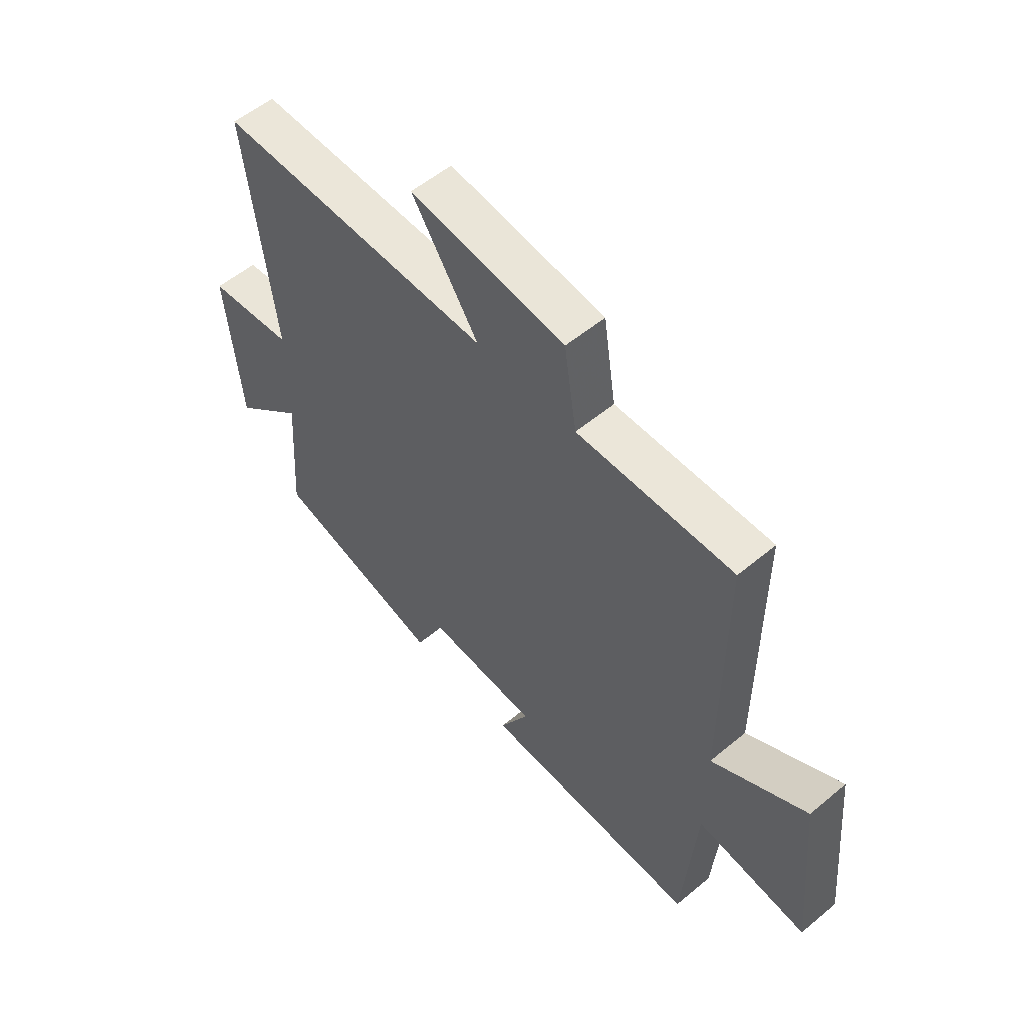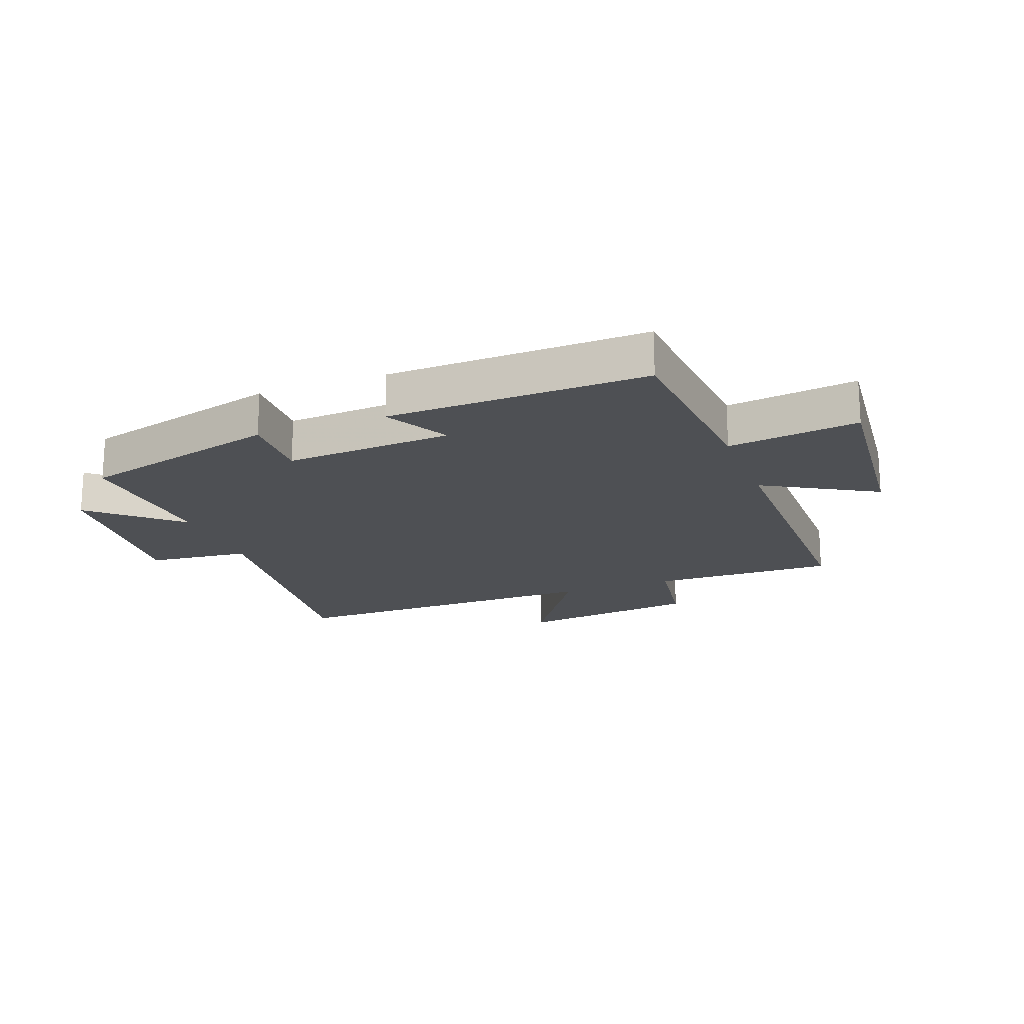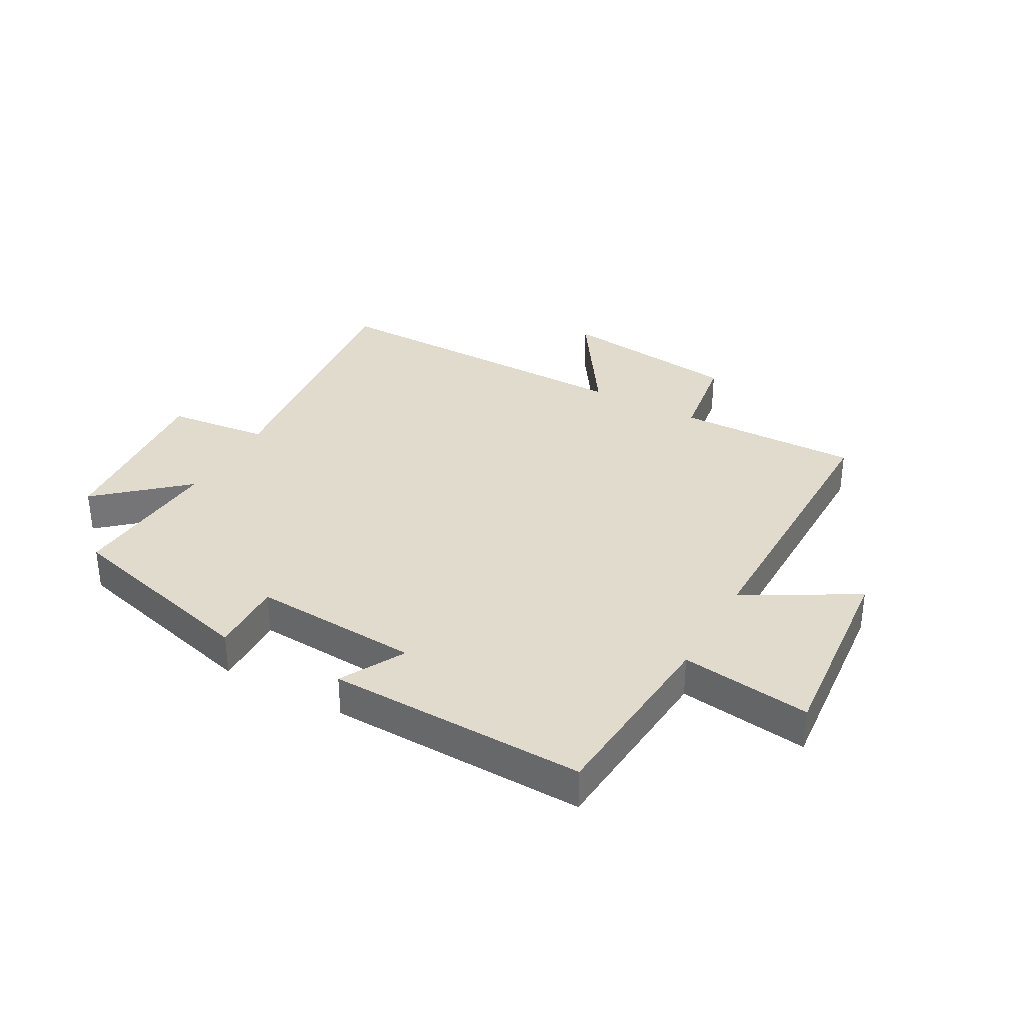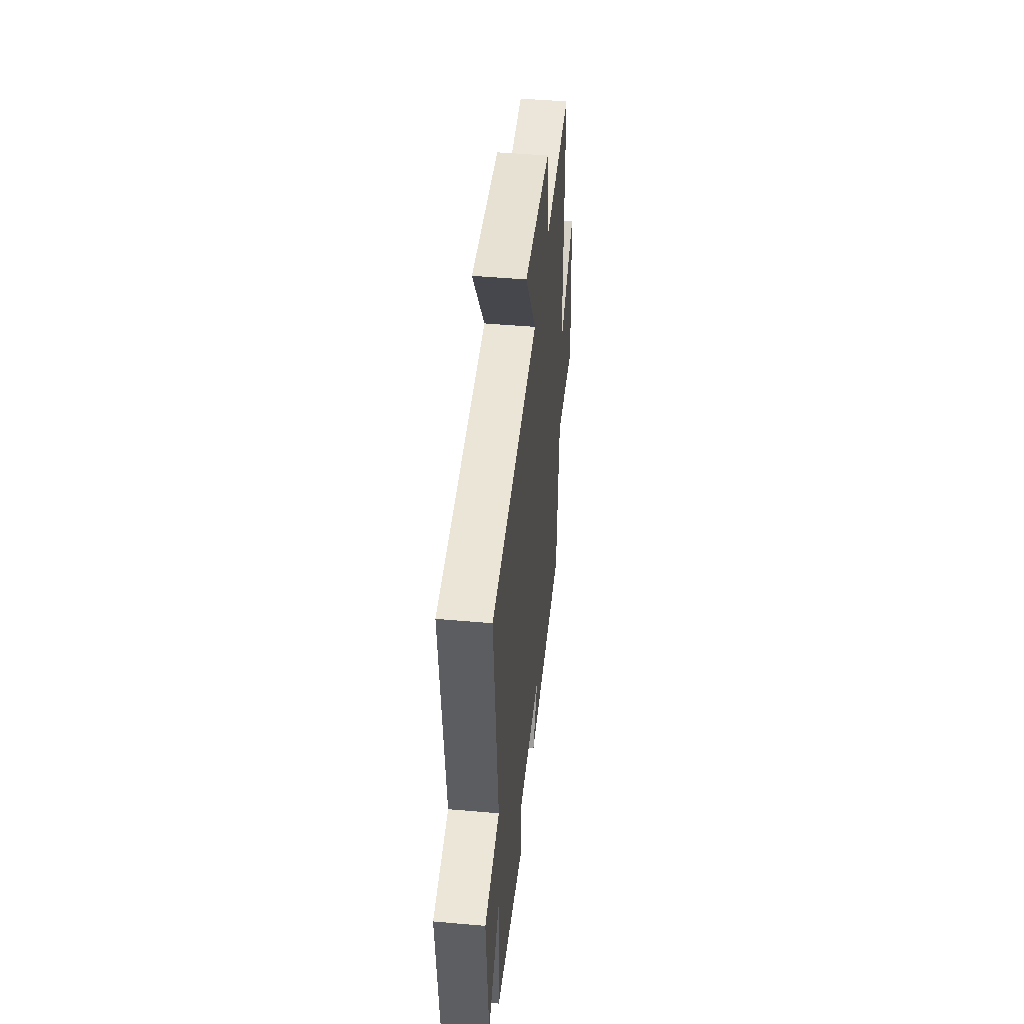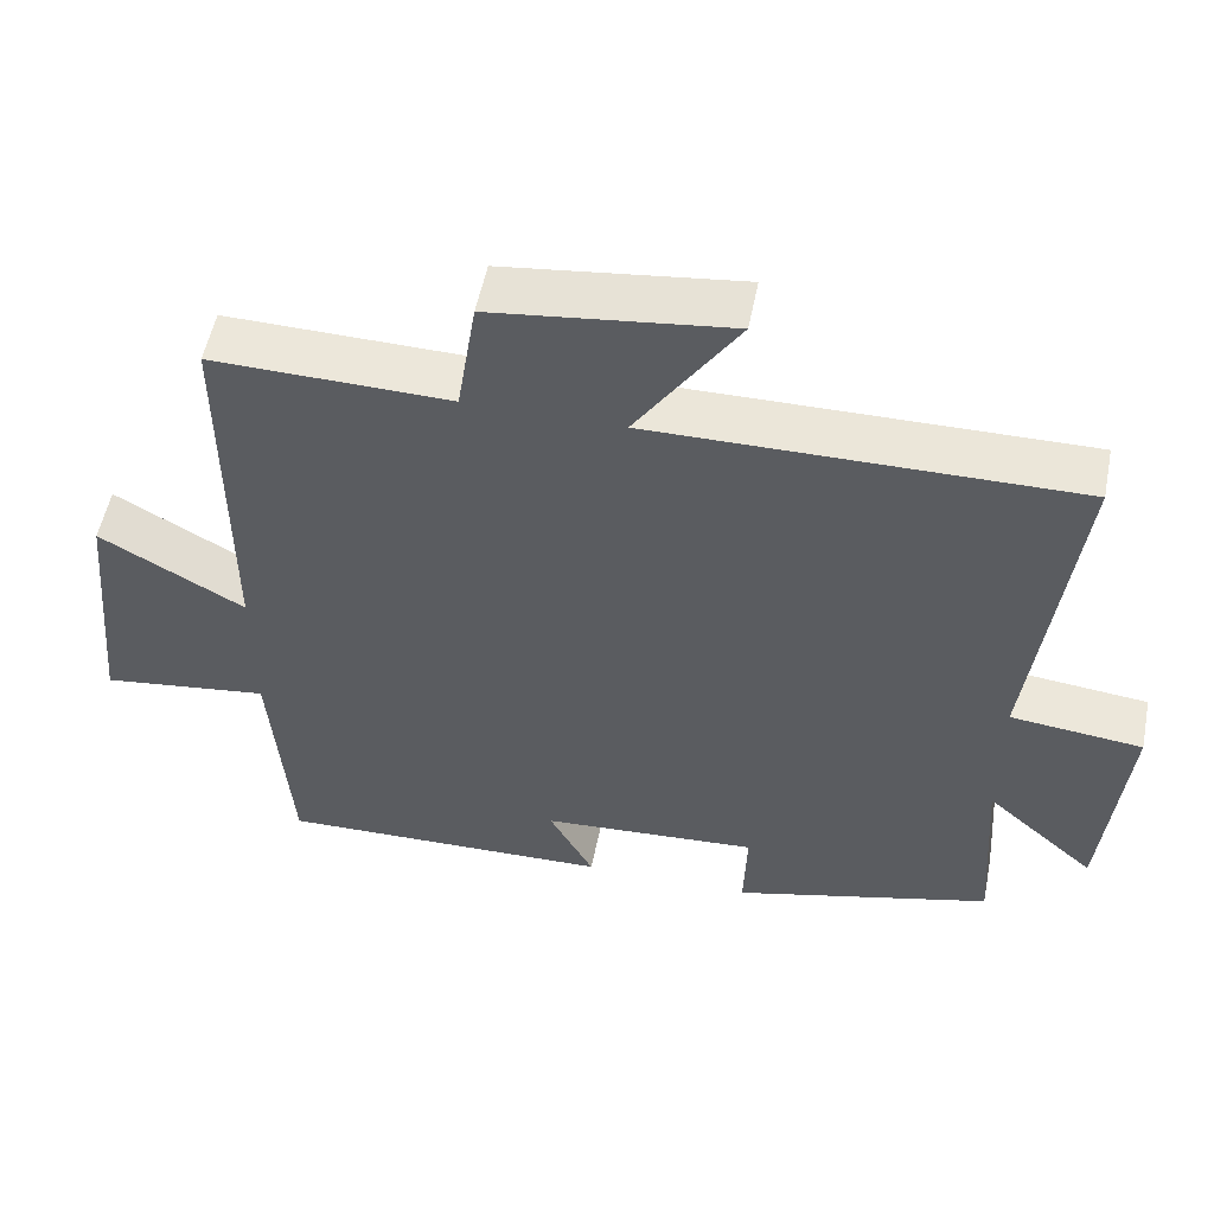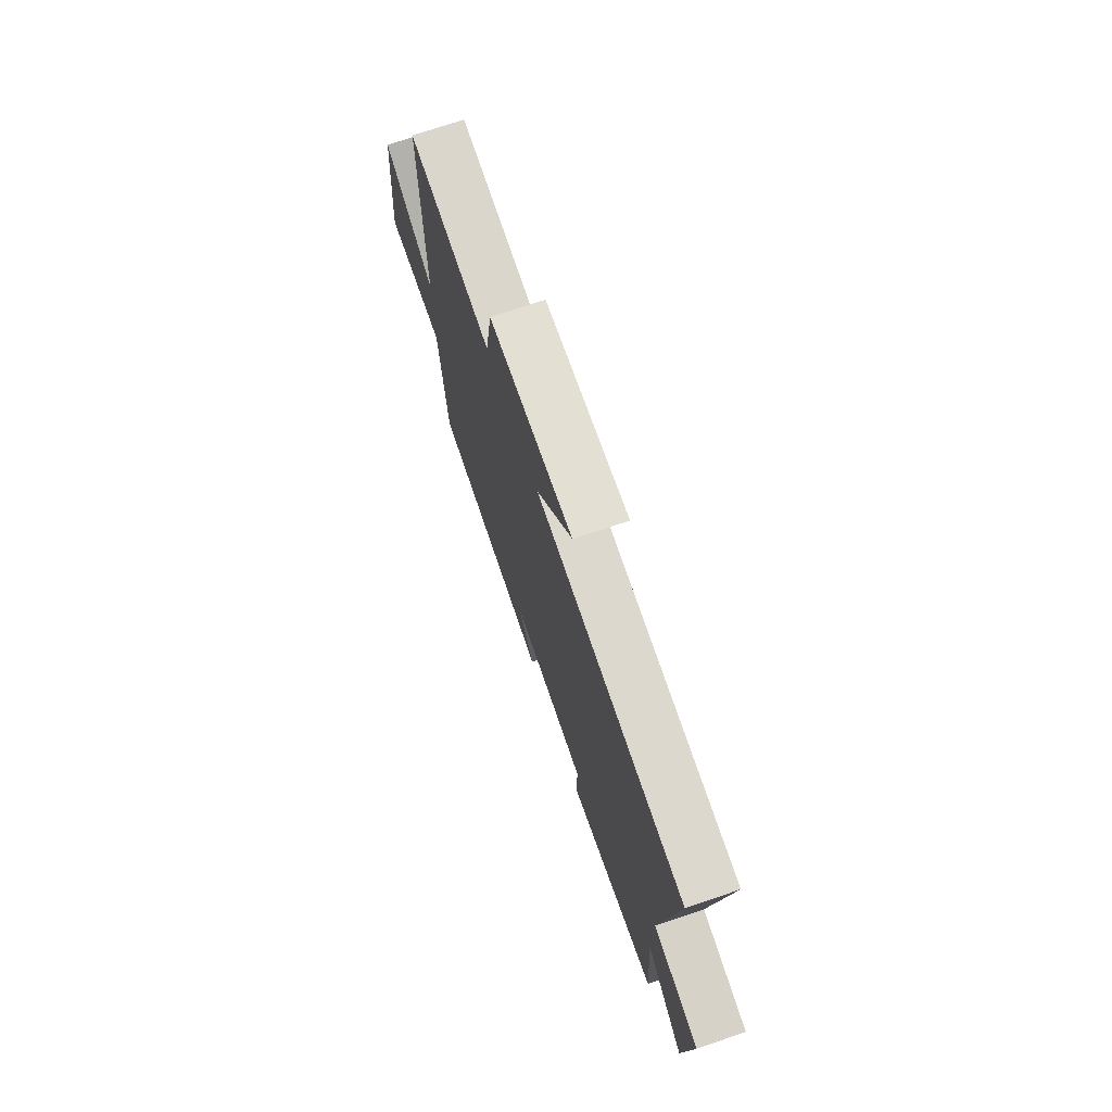
<metadata>
{"format":"obj","ext":"obj","renderer":"f3d","projection":"perspective","resolution":1024,"background":"white","views":[{"elev":55.5,"azim":-131.2,"up":"+Z"},{"elev":-18.7,"azim":-159.3,"up":"+Y"},{"elev":33.8,"azim":-150.9,"up":"+Y"},{"elev":46.4,"azim":95.8,"up":"+Z"},{"elev":54.0,"azim":11.2,"up":"+Z"},{"elev":72.9,"azim":71.4,"up":"+Z"}]}
</metadata>
<code>
v -0.475 0.07 -0.511
v -0.5 0.07 -0.188
v -0.719 0.07 -0.217
v -0.687 0.07 0.119
v -0.5 0.07 0.012
v -0.5 0.07 0.506
v -0.192 0.07 0.5
v -0.167 0.07 0.66
v 0.139 0.07 0.698
v 0.008 0.07 0.5
v 0.554 0.07 0.505
v 0.5 0.07 0.045
v 0.671 0.07 0.026
v 0.643 0.07 -0.28
v 0.5 0.07 -0.153
v 0.518 0.07 -0.411
v 0.18 0.07 -0.5
v 0.184 0.07 -0.374
v -0.098 0.07 -0.392
v -0.04 0.07 -0.5
v -0.475 0 -0.511
v -0.5 0 -0.188
v -0.719 0 -0.217
v -0.687 0 0.119
v -0.5 0 0.012
v -0.5 0 0.506
v -0.192 0 0.5
v -0.167 0 0.66
v 0.139 0 0.698
v 0.008 0 0.5
v 0.554 0 0.505
v 0.5 0 0.045
v 0.671 0 0.026
v 0.643 0 -0.28
v 0.5 0 -0.153
v 0.518 0 -0.411
v 0.18 0 -0.5
v 0.184 0 -0.374
v -0.098 0 -0.392
v -0.04 0 -0.5
f 19 20 1 2
f 18 19 2
f 15 16 17 18
f 15 18 2
f 12 13 14 15
f 12 15 2
f 12 2 3
f 11 12 3
f 10 11 3
f 7 8 9 10
f 5 6 7
f 5 7 10
f 3 4 5
f 3 5 10
f 22 21 40 39
f 22 39 38
f 38 37 36 35
f 22 38 35
f 35 34 33 32
f 22 35 32
f 23 22 32
f 23 32 31
f 23 31 30
f 30 29 28 27
f 27 26 25
f 30 27 25
f 25 24 23
f 30 25 23
f 1 21 22 2
f 2 22 23 3
f 3 23 24 4
f 4 24 25 5
f 5 25 26 6
f 6 26 27 7
f 7 27 28 8
f 8 28 29 9
f 9 29 30 10
f 10 30 31 11
f 11 31 32 12
f 12 32 33 13
f 13 33 34 14
f 14 34 35 15
f 15 35 36 16
f 16 36 37 17
f 17 37 38 18
f 18 38 39 19
f 19 39 40 20
f 20 40 21 1

</code>
